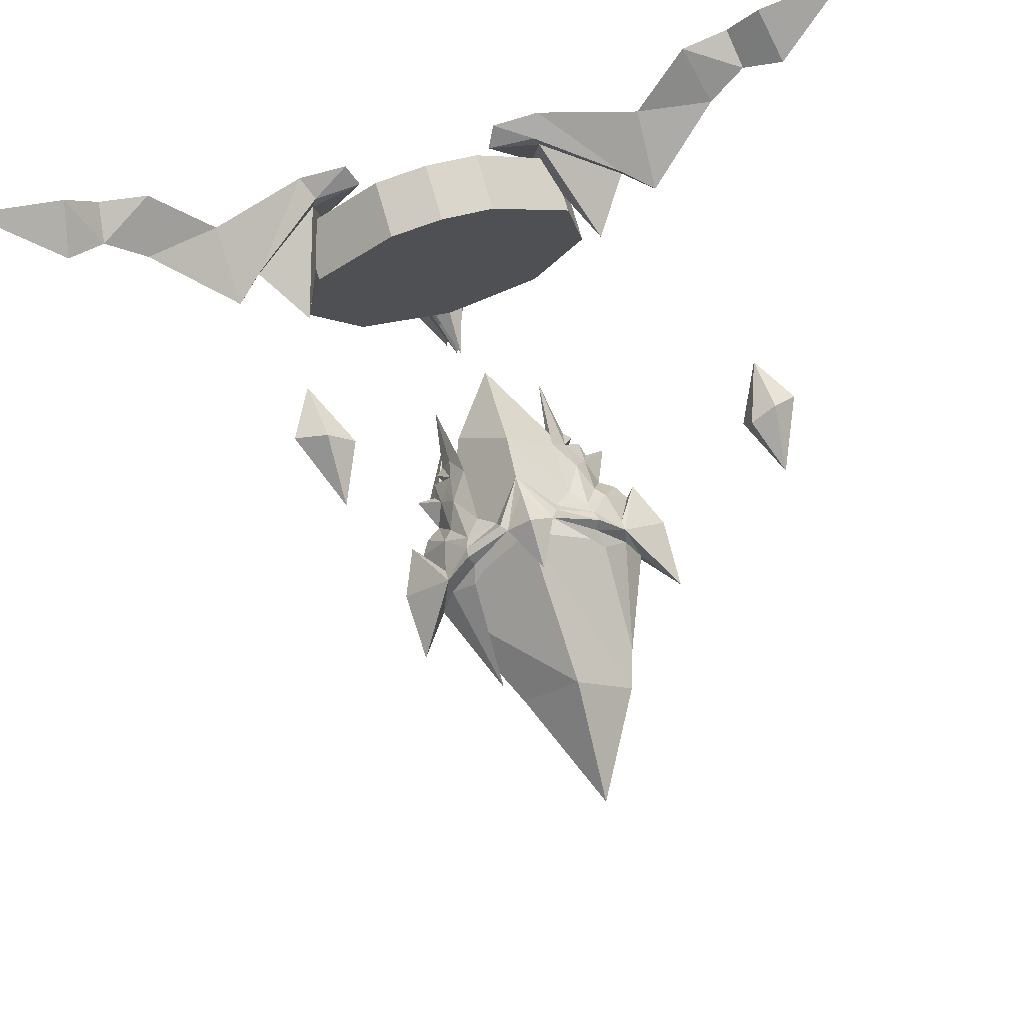
<metadata>
{"format":"obj","ext":"obj","renderer":"f3d","projection":"perspective","resolution":1024,"background":"white","views":[{"elev":77.2,"azim":-16.3,"up":"+Y"}]}
</metadata>
<code>
g Object01
v 0.871 -3.003 47.62
v 0.3625 9.774 67.38
v 13.66 -2.113 71.14
v -24.42 -2.113 98.59
v -12.19 -2.113 124.9
v -0.1529 10.45 125.9
v -1.498 17.21 91.41
v 12.01 -2.113 128.9
v 21.97 -2.113 96.8
v -1.008 -2.113 151.9
v -9.553 -2.113 61.4
v 1.228 -12.93 67.38
v -24.42 -2.113 98.59
v -1.498 -22.46 91.41
v -0.1529 -14.68 125.9
f 1 2 3
f 4 5 6
f 6 7 4
f 8 9 7
f 7 6 8
f 6 5 10
f 8 6 10
f 2 7 9
f 9 3 2
f 11 4 7
f 1 3 12
f 13 14 15
f 15 5 13
f 8 15 14
f 14 9 8
f 15 10 5
f 8 10 15
f 1 12 11
f 12 3 9
f 9 14 12
f 11 12 14
f 1 11 2
f 11 7 2
f 11 14 13
g Object01
v -0.5398 19.92 89.46
v -0.5398 16.7 100.1
v 4.661 15.7 89.5
v 6.038 15.42 87.94
v 14.82 12.19 92.16
v 14.35 10.72 89.82
v 6.39 13.6 86.46
v -0.5398 16.28 81.96
v 20.28 7.17 94.96
v 30.3 -2.319 94.03
v 25.96 -2.319 83.8
v 29.84 -2.319 108.9
v 13.56 10.7 87.54
v 18.56 5.683 85.72
v 20.25 5.833 92.56
v 23.93 -2.319 86.02
v 21.94 -2.319 82.78
v 16.51 5.683 83.59
v 18.68 -2.319 80.65
v 14.08 6.568 77.46
v 16.67 1.203 75.67
v 21.68 -2.319 73.62
v 17.65 -2.319 73.64
v 10.2 11.48 84
v 9.966 8.633 71.57
v 13.13 3.525 71.29
v 16.89 -2.319 70.48
v 11.97 -2.319 54.35
v 13.99 -2.319 67.05
v 19.96 3.884 97.19
v 23.07 -2.319 100
v 13.58 10.46 93.74
v 14.76 8.311 97.76
v -0.5398 14.62 77.98
v 14.75 -2.319 120.3
v -0.5398 -25.09 89.46
v 4.661 -20.88 89.5
v -0.5398 -21.88 100.1
v 6.038 -20.24 87.94
v 6.39 -18.47 86.74
v 14.35 -15.36 89.82
v 14.82 -16.83 92.16
v -0.5398 -20.78 81.96
v 20.28 -11.81 94.96
v 30.3 -2.319 94.03
v 13.56 -15.33 87.54
v 18.56 -10.32 85.72
v 20.25 -10.47 92.56
v 16.51 -10.32 83.59
v 14.08 -11.21 77.46
v 16.67 -5.84 75.67
v 10.2 -16.12 84
v 9.966 -12.33 71.57
v 13.13 -8.163 71.29
v 15.65 -2.319 68.61
v 19.96 -8.522 97.19
v 13.58 -15.1 93.74
v 14.76 -12.95 97.76
v -0.5398 -18.84 77.98
v 13.13 3.525 71.29
v 16.89 -2.319 70.48
v 13.03 -2.319 71.5
v 15.65 -2.319 68.61
v 13.13 -8.163 71.29
v -5.741 15.7 89.5
v -7.117 15.42 87.94
v -7.47 12.11 86.46
v -15.43 10.72 89.82
v -15.9 12.19 92.16
v -21.36 7.169 94.96
v -27.04 -2.319 83.8
v -31.38 -2.319 94.03
v -30.92 -2.319 108.9
v -14.64 10.7 87.54
v -19.64 5.683 85.72
v -21.33 5.833 92.56
v -23.02 -2.319 82.78
v -25.01 -2.319 86.02
v -17.59 5.683 83.59
v -19.76 -2.319 80.65
v -15.16 6.568 77.46
v -17.75 1.203 75.67
v -18.73 -2.319 73.64
v -22.76 -2.319 73.62
v -11.28 11.48 84
v -11.05 7.688 71.57
v -14.21 3.525 71.29
v -17.97 -2.319 70.48
v -13.3 1.936 67.14
v -11.27 5.294 67.27
v -15.07 -2.319 67.05
v -16.73 -2.319 68.61
v -24.15 -2.319 100
v -21.04 3.884 97.19
v -14.66 10.46 93.74
v -15.84 8.311 97.76
v -13.05 -2.319 54.35
v -15.83 -2.319 120.3
v -5.741 -20.88 89.5
v -7.117 -18.06 87.94
v -15.9 -16.83 92.16
v -15.43 -15.36 89.82
v -7.47 -16.49 86.74
v -21.36 -11.81 94.96
v -31.38 -2.319 94.03
v -14.64 -15.33 87.54
v -19.64 -10.32 85.72
v -21.33 -10.47 92.56
v -17.59 -10.32 83.59
v -15.16 -11.21 77.46
v -17.75 -5.84 75.67
v -11.28 -16.12 84
v -11.05 -12.33 71.57
v -14.21 -8.163 71.29
v -13.3 -6.574 67.14
v -11.27 -9.932 67.27
v -21.04 -8.522 97.19
v -14.66 -15.1 93.74
v -15.84 -12.95 97.76
v -14.21 3.525 71.29
v -14.11 -2.319 71.5
v -17.97 -2.319 70.48
v -16.73 -2.319 68.61
v -14.21 -8.163 71.29
f 16 17 18
f 19 20 21
f 21 22 19
f 18 23 16
f 24 25 26
f 24 27 25
f 21 28 22
f 29 28 21
f 21 30 29
f 29 30 31
f 31 32 29
f 26 31 30
f 30 24 26
f 28 29 33
f 34 33 29
f 29 32 34
f 28 33 35
f 33 34 36
f 36 37 38
f 39 35 40
f 35 41 40
f 42 41 36
f 36 38 42
f 40 41 43
f 41 44 43
f 34 37 36
f 24 45 46
f 24 46 27
f 47 45 24
f 24 20 47
f 47 18 48
f 33 36 35
f 35 36 41
f 28 35 39
f 49 23 18
f 18 19 49
f 19 18 20
f 21 20 24
f 24 30 21
f 47 48 45
f 45 48 50
f 45 50 46
f 19 22 49
f 28 39 22
f 18 47 20
f 51 52 53
f 54 55 56
f 56 57 54
f 52 51 58
f 59 26 60
f 59 60 27
f 56 55 61
f 62 63 56
f 56 61 62
f 62 32 31
f 31 63 62
f 26 59 63
f 63 31 26
f 61 64 62
f 34 32 62
f 62 64 34
f 61 65 64
f 64 66 34
f 66 38 37
f 67 68 65
f 65 68 69
f 42 38 66
f 66 69 42
f 68 43 69
f 69 44 70
f 34 66 37
f 59 46 71
f 59 27 46
f 72 57 59
f 59 71 72
f 72 73 52
f 64 65 66
f 65 69 66
f 61 67 65
f 74 54 52
f 52 58 74
f 54 57 52
f 56 63 59
f 59 57 56
f 72 71 73
f 71 50 73
f 71 46 50
f 54 74 55
f 61 55 67
f 52 57 72
f 75 76 77
f 78 75 77
f 76 79 77
f 79 78 77
f 16 80 17
f 81 82 83
f 83 84 81
f 80 16 23
f 85 86 87
f 85 87 88
f 83 82 89
f 90 91 83
f 83 89 90
f 90 92 93
f 93 91 90
f 86 85 91
f 91 93 86
f 89 94 90
f 95 92 90
f 90 94 95
f 89 96 94
f 94 97 95
f 97 98 99
f 100 101 96
f 96 101 102
f 103 98 97
f 97 102 103
f 104 102 101
f 101 105 104
f 106 107 102
f 102 104 106
f 95 97 99
f 85 108 109
f 85 88 108
f 110 84 85
f 85 109 110
f 110 111 80
f 94 96 97
f 96 102 97
f 104 105 112
f 106 104 112
f 89 100 96
f 49 81 80
f 80 23 49
f 81 84 80
f 83 91 85
f 85 84 83
f 110 109 111
f 109 113 111
f 109 108 113
f 81 49 82
f 89 82 100
f 80 84 110
f 51 53 114
f 115 116 117
f 117 118 115
f 114 58 51
f 119 120 86
f 119 88 120
f 117 121 118
f 122 121 117
f 117 123 122
f 122 123 93
f 93 92 122
f 86 93 123
f 123 119 86
f 121 122 124
f 95 124 122
f 122 92 95
f 121 124 125
f 124 95 126
f 126 99 98
f 127 125 128
f 125 129 128
f 103 129 126
f 126 98 103
f 130 131 128
f 128 129 130
f 106 130 129
f 129 107 106
f 95 99 126
f 119 132 108
f 119 108 88
f 133 132 119
f 119 116 133
f 133 114 134
f 124 126 125
f 125 126 129
f 130 112 131
f 106 112 130
f 121 125 127
f 74 58 114
f 114 115 74
f 115 114 116
f 117 116 119
f 119 123 117
f 133 134 132
f 132 134 113
f 132 113 108
f 115 118 74
f 121 127 118
f 114 133 116
f 135 136 137
f 138 136 135
f 137 136 139
f 139 136 138
f 41 70 44
f 69 43 44
g ke
v 0.8727 -3.005 47.59
v 0.3698 9.803 67.37
v 13.69 -2.113 71.13
v -24.45 -2.113 98.59
v -12.22 -2.113 124.9
v -0.1563 10.48 125.9
v -1.499 17.24 91.41
v 12.04 -2.113 128.9
v 22.01 -2.113 96.8
v -1.499 17.24 91.41
v -1.499 17.24 91.41
v -0.1563 10.48 125.9
v 12.04 -2.113 128.9
v -0.1563 10.48 125.9
v -1.01 -2.113 151.9
v 0.3698 9.803 67.37
v 22.01 -2.113 96.8
v 13.69 -2.113 71.13
v -9.581 -2.114 61.38
v -24.45 -2.113 98.59
v 13.69 -2.113 71.13
v 1.237 -12.96 67.37
v -24.45 -2.113 98.59
v -1.499 -22.49 91.41
v -0.1566 -14.71 125.9
v -0.1566 -14.71 125.9
v -12.22 -2.113 124.9
v -0.1566 -14.71 125.9
v -1.499 -22.49 91.41
v -1.499 -22.49 91.41
v -1.01 -2.113 151.9
v -12.22 -2.113 124.9
v 0.8727 -3.005 47.59
v 1.237 -12.96 67.37
v -9.581 -2.114 61.38
v 1.237 -12.96 67.37
v -1.499 -22.49 91.41
v 1.237 -12.96 67.37
v -9.581 -2.114 61.38
v 0.3698 9.803 67.37
f 140 141 142
f 143 144 145
f 145 146 143
f 147 148 149
f 150 151 152
f 153 144 154
f 147 151 154
f 155 146 156
f 156 157 155
f 158 159 149
f 140 160 161
f 162 163 164
f 165 166 143
f 147 167 168
f 169 148 152
f 165 170 171
f 152 170 164
f 172 173 174
f 175 160 156
f 156 176 175
f 174 177 169
f 172 178 155
f 174 146 179
f 174 163 143
g Object05
v -0.5398 19.98 89.45
v -0.5398 16.77 100.1
v 4.688 15.76 89.5
v 6.065 15.48 87.92
v 14.85 12.25 92.17
v 14.39 10.77 89.79
v 6.426 13.64 86.43
v -0.5398 16.34 81.94
v 20.31 7.223 94.97
v 30.37 -2.319 94.02
v 25.98 -2.319 83.73
v 29.87 -2.319 109
v 13.59 10.75 87.52
v 18.6 5.722 85.69
v 20.29 5.876 92.54
v 23.96 -2.319 85.97
v 21.99 -2.319 82.74
v 16.56 5.718 83.56
v 18.74 -2.319 80.63
v 14.13 6.607 77.44
v 16.72 1.239 75.66
v 21.73 -2.319 73.59
v 17.69 -2.319 73.59
v 10.23 11.54 83.99
v 10.02 8.671 71.55
v 13.19 3.555 71.27
v 16.93 -2.319 70.43
v 12.03 -2.319 54.34
v 14.05 -2.319 67.02
v 19.99 3.927 97.22
v 23.09 -2.319 100.1
v 13.6 10.51 93.78
v 14.8 8.359 97.78
v -0.5447 14.68 77.95
v 14.81 -2.319 120.3
v -0.5398 -25.16 89.45
v 4.691 -20.94 89.49
v -0.5398 -21.94 100.1
v 6.067 -20.29 87.91
v 6.427 -18.52 86.71
v 14.39 -15.41 89.79
v 14.85 -16.89 92.17
v -0.5398 -20.84 81.93
v 20.31 -11.86 94.97
v 13.59 -15.39 87.52
v 18.6 -10.36 85.69
v 20.29 -10.51 92.54
v 16.56 -10.36 83.56
v 14.13 -11.25 77.44
v 16.72 -5.877 75.66
v 10.23 -16.17 83.99
v 10.01 -12.37 71.55
v 13.18 -8.195 71.27
v 15.72 -2.319 68.6
v 19.99 -8.564 97.22
v 13.6 -15.14 93.78
v 14.8 -13 97.78
v -0.5475 -18.9 77.95
v 13.08 -2.319 71.46
v -5.767 15.76 89.5
v -7.147 15.48 87.91
v -7.507 12.15 86.42
v -15.47 10.77 89.79
v -15.93 12.25 92.17
v -21.39 7.223 94.97
v -27.05 -2.319 83.73
v -31.45 -2.319 94.02
v -30.95 -2.319 109
v -14.67 10.75 87.52
v -19.68 5.722 85.69
v -21.37 5.876 92.54
v -23.07 -2.319 82.74
v -25.04 -2.319 85.97
v -17.64 5.718 83.56
v -19.82 -2.319 80.63
v -15.21 6.608 77.44
v -17.8 1.239 75.66
v -18.77 -2.319 73.59
v -22.81 -2.319 73.59
v -11.31 11.54 83.99
v -11.09 7.728 71.55
v -14.26 3.558 71.26
v -18.01 -2.319 70.43
v -13.35 1.966 67.13
v -11.32 5.327 67.26
v -15.13 -2.319 67.02
v -16.79 -2.319 68.6
v -24.17 -2.319 100.1
v -21.07 3.927 97.22
v -14.68 10.51 93.78
v -15.88 8.359 97.78
v -13.11 -2.319 54.34
v -15.89 -2.319 120.3
v -5.78 -20.93 89.48
v -7.154 -18.1 87.9
v -15.93 -16.89 92.17
v -15.47 -15.41 89.79
v -7.501 -16.53 86.71
v -21.39 -11.86 94.97
v -14.67 -15.39 87.53
v -19.68 -10.36 85.69
v -21.37 -10.51 92.54
v -17.64 -10.36 83.56
v -15.21 -11.25 77.44
v -17.8 -5.877 75.66
v -11.31 -16.18 83.99
v -11.09 -12.37 71.55
v -14.26 -8.196 71.26
v -13.35 -6.603 67.13
v -11.32 -9.965 67.26
v -21.07 -8.564 97.22
v -14.68 -15.14 93.78
v -15.88 -13 97.78
v -14.16 -2.319 71.46
f 180 181 182
f 183 184 185
f 185 186 183
f 182 187 180
f 188 189 190
f 188 191 189
f 185 192 186
f 193 192 185
f 185 194 193
f 193 194 195
f 195 196 193
f 190 195 194
f 194 188 190
f 192 193 197
f 198 197 193
f 193 196 198
f 192 197 199
f 197 198 200
f 200 201 202
f 203 199 204
f 199 205 204
f 206 205 200
f 200 202 206
f 204 205 207
f 205 208 207
f 198 201 200
f 188 209 210
f 188 210 191
f 211 209 188
f 188 184 211
f 211 182 212
f 197 200 199
f 199 200 205
f 192 199 203
f 213 187 182
f 182 183 213
f 183 182 184
f 185 184 188
f 188 194 185
f 211 212 209
f 209 212 214
f 209 214 210
f 183 186 213
f 192 203 186
f 182 211 184
f 215 216 217
f 218 219 220
f 220 221 218
f 216 215 222
f 223 190 189
f 223 189 191
f 220 219 224
f 225 226 220
f 220 224 225
f 225 196 195
f 195 226 225
f 190 223 226
f 226 195 190
f 224 227 225
f 198 196 225
f 225 227 198
f 224 228 227
f 227 229 198
f 229 202 201
f 230 231 228
f 228 231 232
f 206 202 229
f 229 232 206
f 231 207 232
f 232 208 233
f 198 229 201
f 223 210 234
f 223 191 210
f 235 221 223
f 223 234 235
f 235 236 216
f 227 228 229
f 228 232 229
f 224 230 228
f 237 218 216
f 216 222 237
f 218 221 216
f 220 226 223
f 223 221 220
f 235 234 236
f 234 214 236
f 234 210 214
f 218 237 219
f 224 219 230
f 216 221 235
f 205 206 238
f 233 205 238
f 206 232 238
f 232 233 238
f 180 239 181
f 240 241 242
f 242 243 240
f 239 180 187
f 244 245 246
f 244 246 247
f 242 241 248
f 249 250 242
f 242 248 249
f 249 251 252
f 252 250 249
f 245 244 250
f 250 252 245
f 248 253 249
f 254 251 249
f 249 253 254
f 248 255 253
f 253 256 254
f 256 257 258
f 259 260 255
f 255 260 261
f 262 257 256
f 256 261 262
f 263 261 260
f 260 264 263
f 265 266 261
f 261 263 265
f 254 256 258
f 244 267 268
f 244 247 267
f 269 243 244
f 244 268 269
f 269 270 239
f 253 255 256
f 255 261 256
f 263 264 271
f 265 263 271
f 248 259 255
f 213 240 239
f 239 187 213
f 240 243 239
f 242 250 244
f 244 243 242
f 269 268 270
f 268 272 270
f 268 267 272
f 240 213 241
f 248 241 259
f 239 243 269
f 215 217 273
f 274 275 276
f 276 277 274
f 273 222 215
f 278 246 245
f 278 247 246
f 276 279 277
f 280 279 276
f 276 281 280
f 280 281 252
f 252 251 280
f 245 252 281
f 281 278 245
f 279 280 282
f 254 282 280
f 280 251 254
f 279 282 283
f 282 254 284
f 284 258 257
f 285 283 286
f 283 287 286
f 262 287 284
f 284 257 262
f 288 289 286
f 286 287 288
f 265 288 287
f 287 266 265
f 254 258 284
f 278 290 267
f 278 267 247
f 291 290 278
f 278 275 291
f 291 273 292
f 282 284 283
f 283 284 287
f 288 271 289
f 265 271 288
f 279 283 285
f 237 222 273
f 273 274 237
f 274 273 275
f 276 275 278
f 278 281 276
f 291 292 290
f 290 292 272
f 290 272 267
f 274 277 237
f 279 285 277
f 273 291 275
f 261 293 262
f 266 293 261
f 262 293 287
f 287 293 266
f 205 233 208
f 232 207 208
g Object03
v -11.7 -60.91 48.39
v -9.937 -54 63.28
v -5.14 -58.54 61.47
v -7.118 -65.74 59.43
v -12.96 -65.85 59.43
v -11.41 -59.79 75.57
v -16.32 -55.68 61.47
v -18.04 -62.96 59.43
f 294 295 296
f 294 296 297
f 294 297 298
f 295 299 296
f 296 299 297
f 297 299 298
f 294 300 295
f 294 301 300
f 294 298 301
f 295 300 299
f 300 301 299
f 301 298 299
g Object02
v 61.7 -0.5342 63.49
v 55.22 -2.7 76.55
v 56.13 3.69 78.32
v 61.12 -7.008 74.56
v 65.65 -3.537 74.56
v 60.77 0.1662 90.67
v 62.04 6.283 76.55
v 67.78 1.763 74.56
f 302 303 304
f 302 305 303
f 302 306 305
f 304 303 307
f 303 305 307
f 305 306 307
f 302 304 308
f 302 308 309
f 302 309 306
f 304 307 308
f 308 307 309
f 309 307 306
g Object04
v -39.83 46.67 54.17
v -33.2 49.46 69.08
v -33.93 42.85 67.26
v -40.92 40.06 65.21
v -44.56 44.68 65.21
v -38.76 47.12 81.36
v -38.44 53.56 67.26
v -45.32 50.52 65.21
f 310 311 312
f 310 312 313
f 310 313 314
f 311 315 312
f 312 315 313
f 313 315 314
f 310 316 311
f 310 317 316
f 310 314 317
f 311 316 315
f 316 317 315
f 317 314 315
g World_shuijingfazhen_1
v -30.74 15.21 20.81
v -12.76 30.3 20.81
v -12.76 30.3 7.596
v -30.74 15.21 7.596
v -34.82 -7.917 20.81
v -34.82 -7.917 7.596
v -23.08 -28.25 20.81
v -23.08 -28.25 7.596
v -1.014 -36.29 20.81
v -1.014 -36.29 7.596
v -12.76 30.3 20.81
v -30.74 15.21 20.81
v -1.014 -2.087 20.81
v -34.82 -7.917 20.81
v -23.08 -28.25 20.81
v -1.014 -36.29 20.81
v -1.014 32.4 7.596
v -1.014 32.4 20.81
v -1.014 32.4 20.81
v -54.98 23.12 8.688
v -49.27 26.12 25.14
v -65.71 35.7 12.19
v -84.53 40.05 -0.0333
v -81.85 45.09 11.19
v -99.19 55.19 -0.6466
v -75.35 37.93 -0.3402
v -73.98 40.51 8.323
v -69.42 28.84 1.05
v -35.42 -2.006 1.004
v -31.41 -2.195 4.713
v -36.66 6.939 5.324
v -39.82 7.729 0.4382
v -43.55 22.79 18.35
v -35.13 8.945 6.068
v -35.29 17.98 30.03
v -45.27 20.53 18.27
v -35.13 8.945 6.068
v -36.66 6.939 5.324
v -31.41 -2.195 4.713
v -45.27 20.53 18.27
v -43.55 22.79 18.35
v -49.27 26.12 25.14
v -35.29 17.98 30.03
v -35.13 8.945 6.068
v -26.02 12.53 5.763
v -62 42.55 1.05
v -49.75 32.73 8.688
v -54.98 23.12 8.688
v -69.42 28.84 1.05
v -28.79 27.07 0.4382
v -39.82 7.729 0.4382
v -84.53 40.05 -0.0333
v -99.19 55.19 -0.6466
v -79.17 50.14 -0.03332
v -72.61 43.09 -0.3402
v -75.35 37.93 -0.3402
v -18.15 28.05 1.004
v -35.42 -2.006 1.004
v -26.02 12.53 5.763
v -31.41 -2.195 4.713
v -65.71 35.7 12.19
v -49.27 26.12 25.14
v -81.85 45.09 11.19
v -73.98 40.51 8.323
v -18.15 28.05 1.004
v -26.54 24.72 5.324
v -16.01 24.66 4.713
v -43.55 22.79 18.35
v -35.29 17.98 30.03
v -27.65 22.21 6.068
v -42.82 25.87 18.7
v -27.65 22.21 6.068
v -16.01 24.66 4.713
v -26.54 24.72 5.324
v -42.82 25.87 18.7
v -26.02 12.53 5.763
v -16.01 24.66 4.713
v -6.276 -61.65 8.688
v -0.7482 -77.23 12.19
v -0.821 -58.21 25.14
v -6.385 -95.7 -0.03333
v -0.5998 -116 -0.6466
v -0.6766 -95.91 11.19
v -3.632 -86.7 -0.3402
v -0.7115 -86.81 8.323
v -8.541 -77.02 1.05
v -18.25 -32.15 1.004
v -12.02 -40.82 0.4382
v -11.13 -37.7 5.324
v -16.41 -28.58 4.713
v -0.8464 -51.59 18.35
v -0.883 -42.03 30.03
v -8.626 -37.37 6.068
v -3.666 -51.95 18.27
v -8.626 -37.37 6.068
v -16.41 -28.58 4.713
v -11.13 -37.7 5.324
v -3.666 -51.95 18.27
v -0.8464 -51.59 18.35
v -0.821 -58.21 25.14
v -0.883 -42.03 30.03
v -0.9662 -31.28 5.763
v -8.626 -37.37 6.068
v 7.045 -77.44 1.05
v -8.541 -77.02 1.05
v -6.276 -61.65 8.688
v 4.661 -61.92 8.688
v -12.02 -40.82 0.4382
v 10.25 -40.95 0.4382
v -6.385 -95.7 -0.03333
v 5.032 -96.11 -0.03335
v -0.5998 -116 -0.6466
v -3.632 -86.7 -0.3402
v 2.209 -86.91 -0.3402
v -18.25 -32.15 1.004
v 16.41 -32.22 1.004
v -16.41 -28.58 4.713
v -0.9662 -31.28 5.763
v -0.821 -58.21 25.14
v -0.7482 -77.23 12.19
v -0.6766 -95.91 11.19
v -0.7115 -86.81 8.323
v 16.41 -32.22 1.004
v 14.54 -28.67 4.713
v 9.328 -37.82 5.324
v -0.8464 -51.59 18.35
v 6.603 -37.52 6.068
v -0.883 -42.03 30.03
v 2.185 -52.49 18.7
v 6.603 -37.52 6.068
v 14.54 -28.67 4.713
v 9.328 -37.82 5.324
v 2.185 -52.49 18.7
v -0.9662 -31.28 5.763
v 14.54 -28.67 4.713
v 53.4 23.24 8.688
v 64.14 35.82 12.19
v 47.7 26.25 25.14
v 82.95 40.18 -0.03337
v 97.61 55.32 -0.6467
v 80.27 45.22 11.19
v 73.78 38.06 -0.3402
v 72.41 40.64 8.323
v 67.85 28.97 1.05
v 33.84 -1.881 1.004
v 38.24 7.854 0.4382
v 35.08 7.064 5.324
v 29.83 -2.07 4.713
v 41.97 22.91 18.35
v 33.72 18.1 30.03
v 33.55 9.07 6.068
v 43.7 20.65 18.27
v 33.55 9.07 6.068
v 29.83 -2.07 4.713
v 35.08 7.064 5.324
v 43.7 20.65 18.27
v 41.97 22.91 18.35
v 47.7 26.25 25.14
v 24.45 12.66 5.763
v 60.42 42.68 1.05
v 67.85 28.97 1.05
v 53.4 23.24 8.688
v 48.17 32.85 8.688
v 38.24 7.854 0.4382
v 27.21 27.2 0.4382
v 82.95 40.18 -0.03337
v 77.59 50.26 -0.03339
v 97.61 55.32 -0.6467
v 73.78 38.06 -0.3402
v 71.04 43.22 -0.3402
v 33.84 -1.881 1.004
v 16.57 28.17 1.004
v 29.83 -2.07 4.713
v 24.45 12.66 5.763
v 47.7 26.25 25.14
v 64.14 35.82 12.19
v 80.27 45.22 11.19
v 72.41 40.64 8.323
v 16.57 28.17 1.004
v 14.43 24.78 4.713
v 24.97 24.84 5.324
v 41.97 22.91 18.35
v 26.07 22.33 6.068
v 33.72 18.1 30.03
v 41.24 25.99 18.7
v 33.72 18.1 30.03
v 26.07 22.33 6.068
v 24.45 12.66 5.763
v 14.43 24.78 4.713
v 24.97 24.84 5.324
v 41.24 25.99 18.7
v 24.45 12.66 5.763
v 14.43 24.78 4.713
v 28.72 15.21 20.81
v 28.72 15.21 7.596
v 10.73 30.3 7.596
v 10.73 30.3 20.81
v 32.79 -7.917 20.81
v 32.79 -7.917 7.596
v 21.05 -28.25 20.81
v 21.05 -28.25 7.596
v 10.73 30.3 20.81
v 28.72 15.21 20.81
v 32.79 -7.917 20.81
v 21.05 -28.25 20.81
f 318 319 320
f 320 321 318
f 322 318 321
f 321 323 322
f 324 322 323
f 323 325 324
f 326 324 325
f 325 327 326
f 328 329 330
f 329 331 330
f 331 332 330
f 332 333 330
f 334 320 319
f 319 335 334
f 330 336 328
f 337 338 339
f 340 341 342
f 343 344 340
f 344 343 345
f 345 339 344
f 346 347 348
f 348 349 346
f 350 351 352
f 349 348 353
f 337 353 338
f 354 355 356
f 357 355 354
f 354 358 357
f 357 358 359
f 360 361 362
f 337 339 345
f 349 353 337
f 363 364 365
f 365 366 363
f 364 367 368
f 368 365 364
f 369 370 371
f 371 372 373
f 373 369 371
f 372 363 366
f 366 373 372
f 367 374 375
f 375 368 367
f 375 376 377
f 364 378 379
f 371 370 380
f 372 371 381
f 381 378 363
f 363 372 381
f 382 367 383
f 383 384 382
f 385 386 387
f 367 388 383
f 364 379 388
f 360 362 389
f 390 391 389
f 392 358 389
f 389 391 392
f 392 359 358
f 364 363 378
f 367 364 388
f 393 390 389
f 354 356 393
f 344 341 340
f 371 380 381
f 374 394 376
f 375 374 376
f 395 396 397
f 398 399 400
f 401 398 402
f 402 396 403
f 403 401 402
f 404 405 406
f 406 407 404
f 408 409 410
f 405 411 406
f 395 397 411
f 412 413 414
f 415 416 412
f 412 414 415
f 415 417 416
f 418 419 420
f 395 403 396
f 405 395 411
f 421 422 423
f 423 424 421
f 424 423 425
f 425 426 424
f 427 428 429
f 428 427 430
f 430 431 428
f 431 430 422
f 422 421 431
f 426 425 432
f 432 433 426
f 432 434 435
f 424 436 437
f 428 438 429
f 431 439 428
f 439 431 421
f 421 437 439
f 440 441 442
f 442 426 440
f 443 444 445
f 426 442 446
f 424 446 436
f 418 447 419
f 448 447 449
f 450 449 447
f 447 416 450
f 450 416 417
f 424 437 421
f 426 446 424
f 451 447 448
f 412 451 413
f 402 398 400
f 428 439 438
f 433 435 452
f 432 435 433
f 453 454 455
f 456 457 458
f 459 456 460
f 460 454 461
f 461 459 460
f 462 463 464
f 464 465 462
f 466 467 468
f 463 469 464
f 453 455 469
f 470 471 472
f 473 474 470
f 470 472 473
f 473 475 474
f 467 476 468
f 453 461 454
f 463 453 469
f 477 478 479
f 479 480 477
f 480 479 481
f 481 482 480
f 483 484 485
f 484 483 486
f 486 487 484
f 487 486 478
f 478 477 487
f 482 481 488
f 488 489 482
f 488 490 491
f 480 492 493
f 484 494 485
f 487 495 484
f 495 487 477
f 477 493 495
f 496 497 498
f 498 482 496
f 499 500 501
f 482 498 502
f 480 502 492
f 503 504 505
f 506 504 507
f 508 507 504
f 504 474 508
f 508 474 475
f 480 493 477
f 482 502 480
f 509 504 506
f 470 509 471
f 460 456 458
f 484 495 494
f 489 491 510
f 488 491 489
f 511 512 513
f 513 514 511
f 515 516 512
f 512 511 515
f 517 518 516
f 516 515 517
f 326 327 518
f 518 517 326
f 519 330 520
f 520 330 521
f 521 330 522
f 522 330 333
f 334 335 514
f 514 513 334
f 330 519 336

</code>
